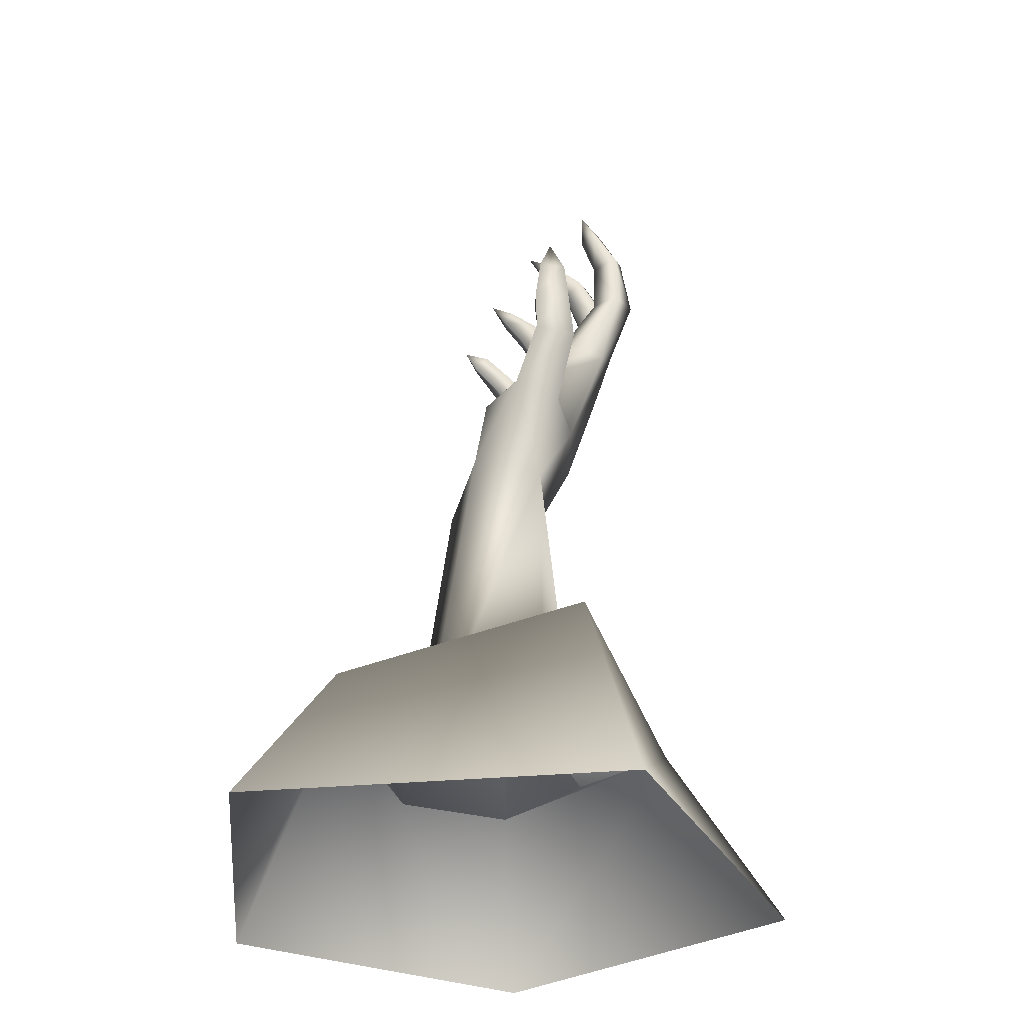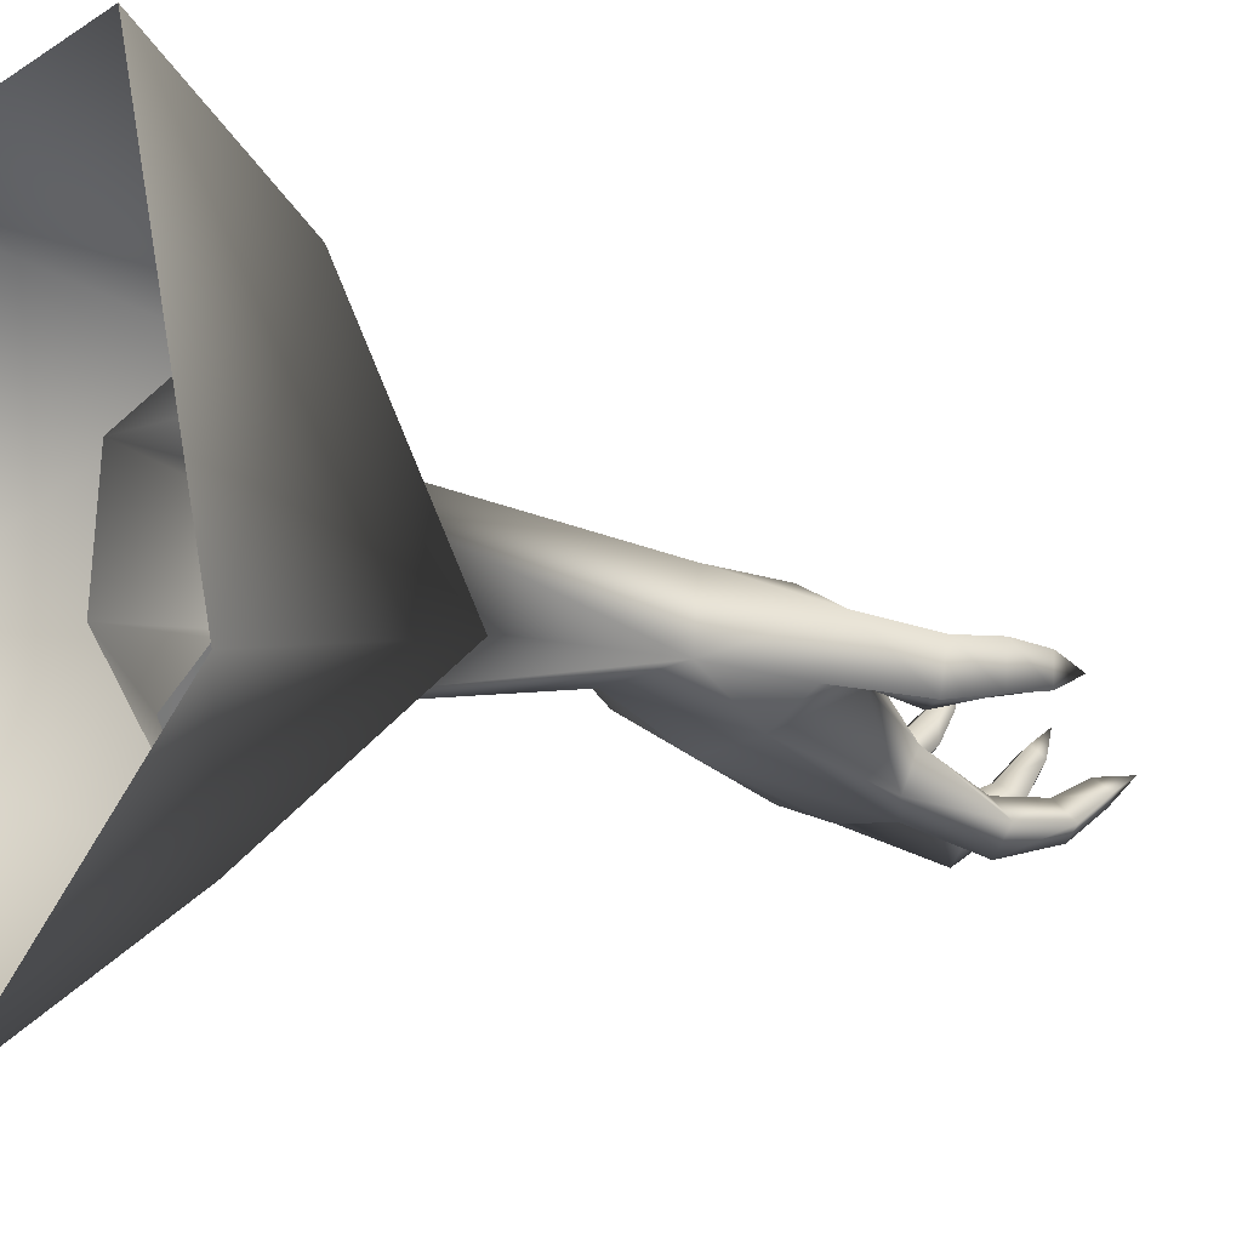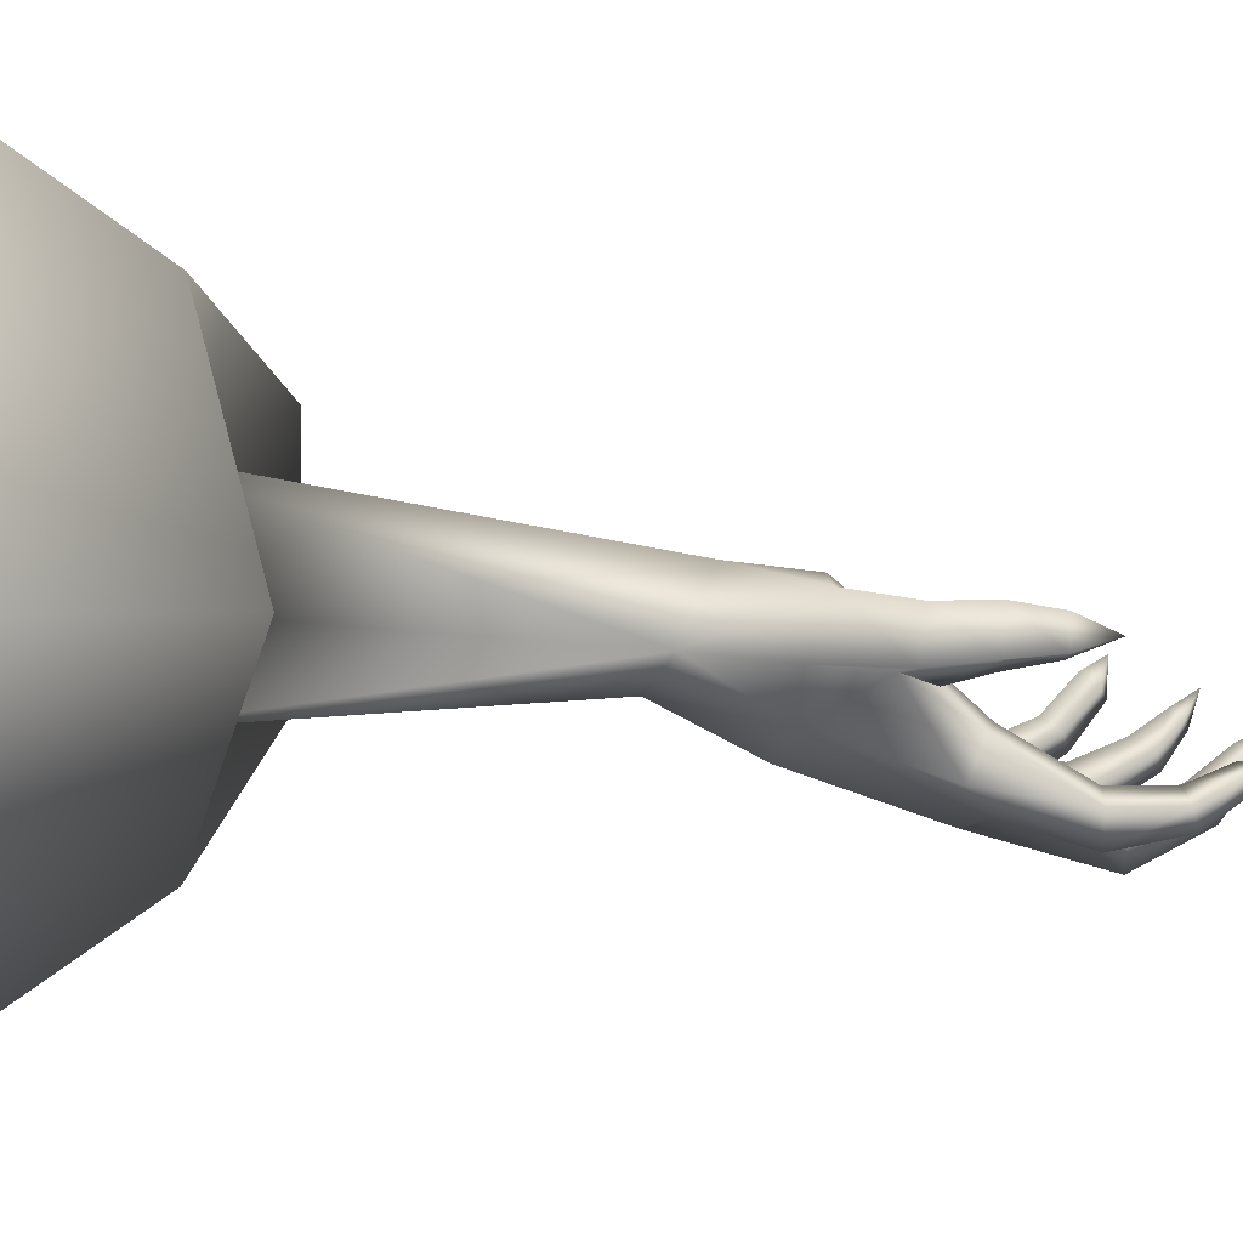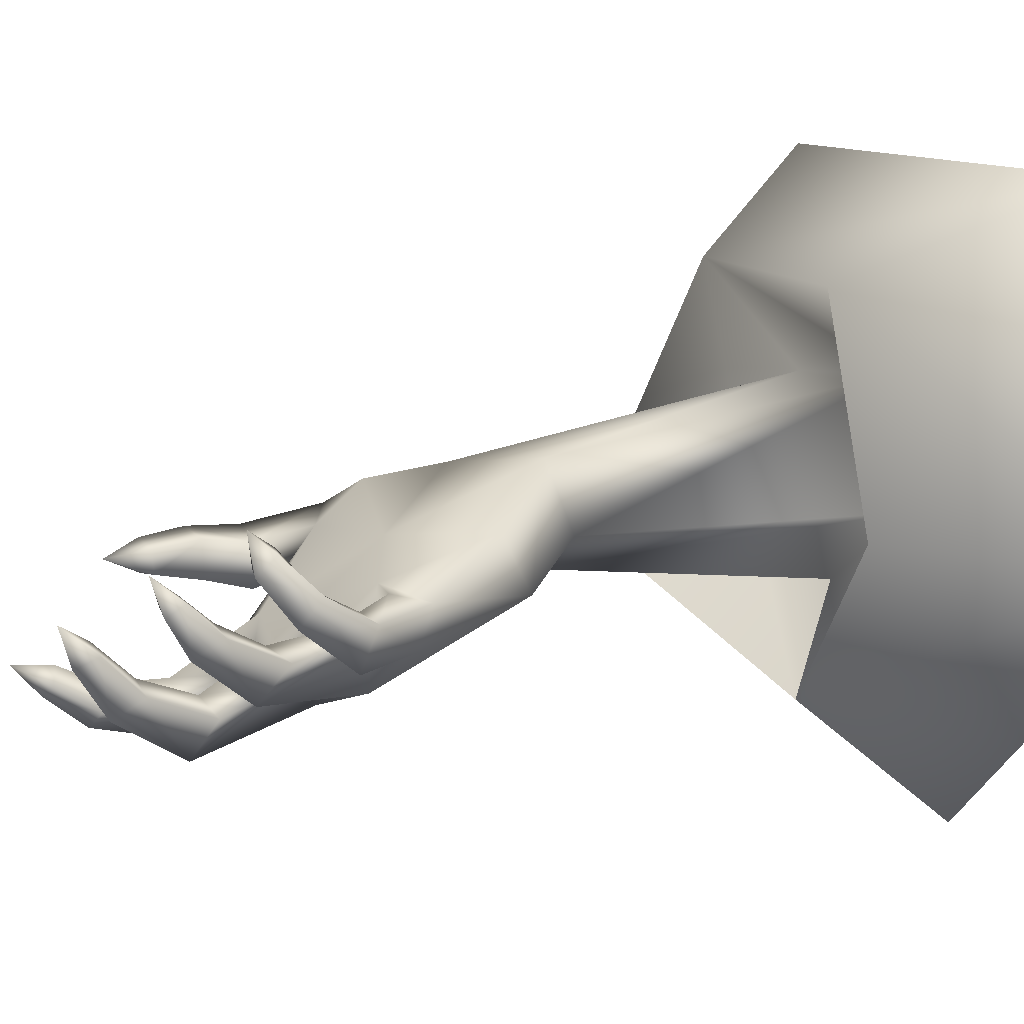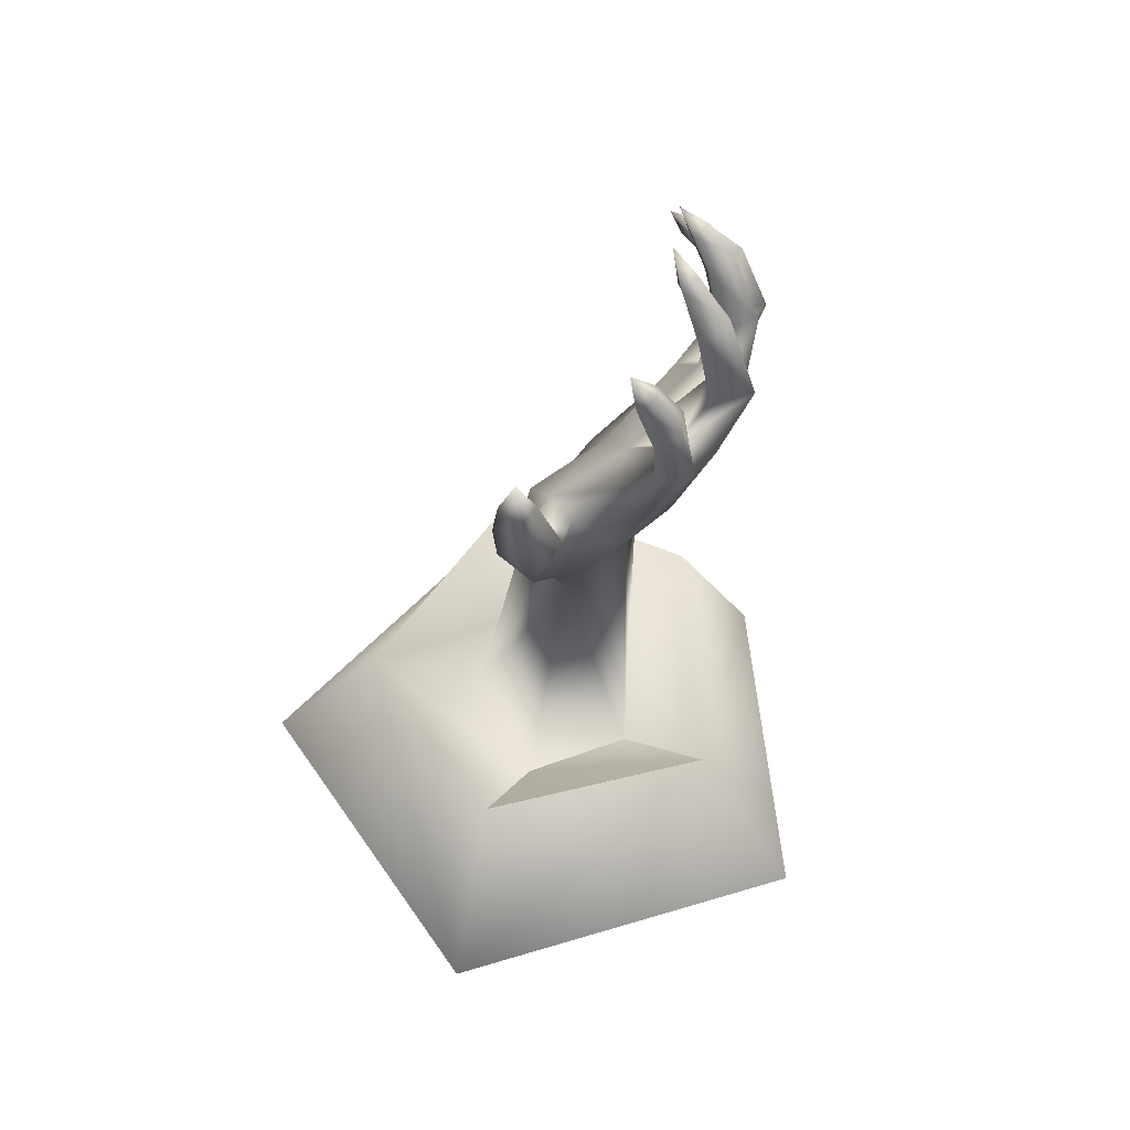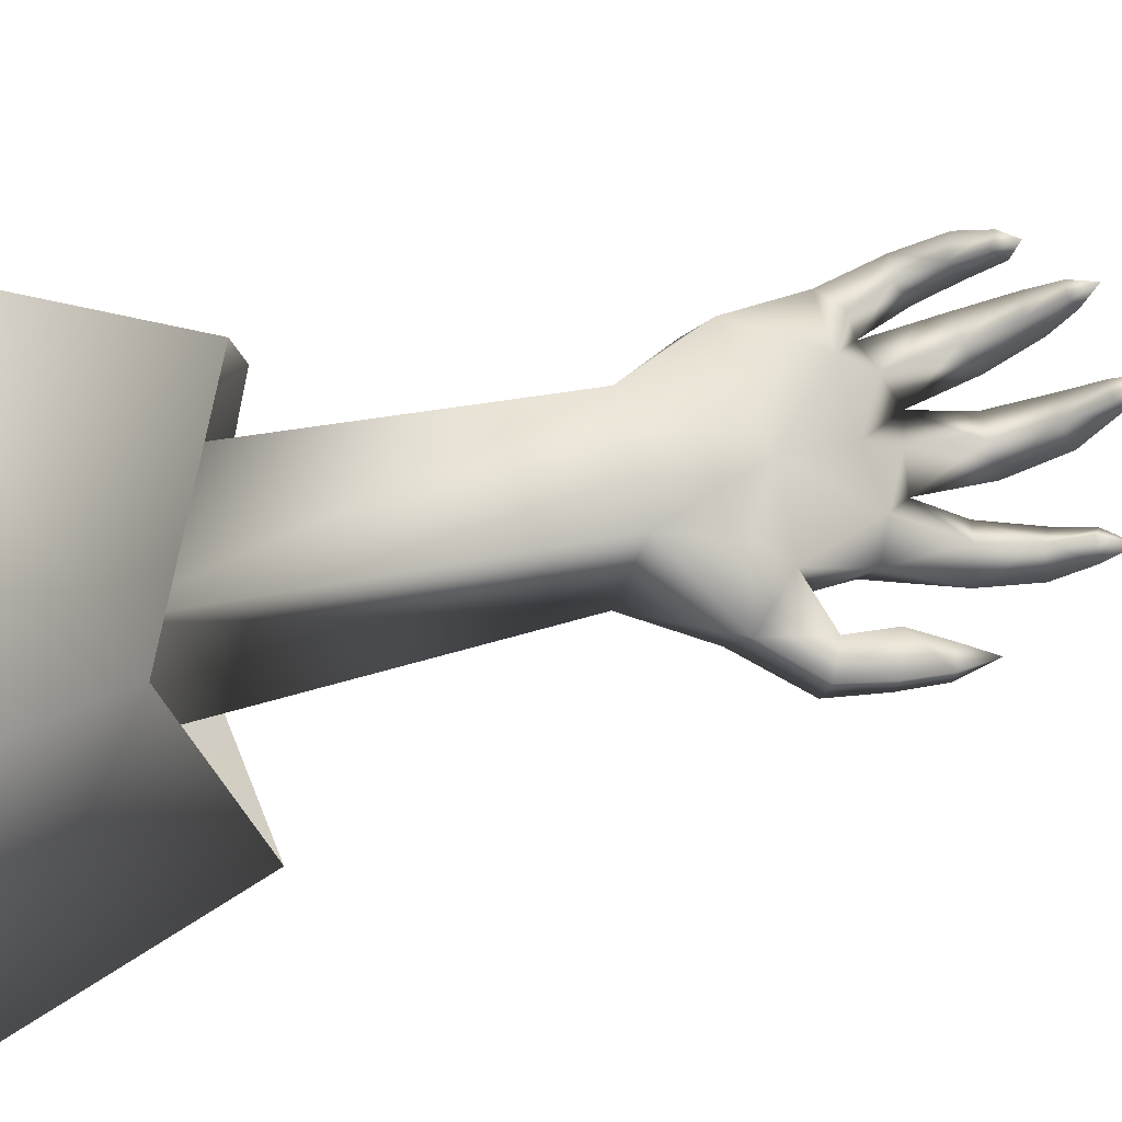
<metadata>
{"format":"obj","ext":"obj","renderer":"f3d","projection":"perspective","resolution":1024,"background":"white","views":[{"elev":-33.3,"azim":79.5,"up":"+Y"},{"elev":-6.2,"azim":55.1,"up":"+Z"},{"elev":-12.1,"azim":84.7,"up":"+Z"},{"elev":5.6,"azim":-127.0,"up":"+Z"},{"elev":59.7,"azim":127.8,"up":"+Y"},{"elev":74.2,"azim":82.5,"up":"+Z"}]}
</metadata>
<code>
v -29.48 9.929 -3.415
v -21.68 17.95 -5.17
v -38.05 13.57 -15.53
v -37.13 9.723 -7.994
v -44.24 9.647 -3.035
v -50.51 19.16 -3.932
v -46.61 19.09 11.51
v -42.91 9.697 5.771
v -28.31 13.34 13.09
v -33.79 9.646 5.594
v -13.8 -0.1008 -7.457
v -38.8 0.1815 -25.15
v -58.49 -0.0247 -6.477
v -51.21 -0.1008 18.19
v -22.86 -0.0504 20.86
v -40.76 47.87 -2.334
v -36.26 40.17 1.169
v -35.12 45.48 0.3592
v -30.25 45.07 -1.448
v -33.48 37.71 -4.14
v -30.87 43.7 -5.232
v -35.75 43.99 -7.472
v -44.75 37.15 -2.771
v -49.35 43.77 -5.274
v -41.29 43.41 -8.353
v -40.11 36.6 -5.164
v -44.61 39.22 1.873
v -49.11 45.75 -1.593
v -33.28 48.64 -5.034
v -34.84 53.43 -7.675
v -34.13 48.19 -2.294
v -35.13 52.4 -10.39
v -37.2 53.91 -11.62
v -41.92 53.32 -11.5
v -46.55 52.87 -10.29
v -46.87 52.49 -4.185
v -41.91 53.21 -5.558
v -27.4 48.65 -6.046
v -27.39 49.19 -2.716
v -30.25 50.12 -3.479
v -30.56 50.3 -6.286
v -39.44 56.11 -9.752
v -49.89 51.87 -7.7
v -51.2 51.81 -4.9
v -37.78 54.37 -6.635
v -36.32 59.47 -10.07
v -38.11 59.69 -11.39
v -34.02 59.13 -11.57
v -36.05 59.38 -13.52
v -42.64 61.98 -13.66
v -40.29 61.78 -11.51
v -44.72 56.55 -9.546
v -44.58 61.23 -11.15
v -41.8 55.93 -7.535
v -42.4 61.24 -10.11
v -48.46 54.12 -6.997
v -49.74 59.91 -7.61
v -48.31 61.25 -9.995
v -45.93 61.32 -8.46
v -46.28 55.1 -6.535
v -47.51 60.15 -6.902
v -52.32 57.36 -8.168
v -50.04 57.66 -6.523
v -53.02 56.6 -5.478
v -49.49 53.58 -4.428
v -51.1 56.57 -5.006
v -36.24 66.79 -9.899
v -37.11 64.21 -11.5
v -35.83 63.42 -10.05
v -35.58 66.23 -8.848
v -34.02 66.29 -9.783
v -33.8 63.53 -11.54
v -35.58 64.22 -12.53
v -35.22 66.97 -10.51
v -43.75 70.54 -5.376
v -44.29 68.26 -7.169
v -42.98 68.18 -6.511
v -42.23 68.81 -7.344
v -43.47 69.52 -7.872
v -48.61 67.87 -2.497
v -49.55 66.2 -3.984
v -48.42 66.06 -3.653
v -47.79 66.76 -4.349
v -49.1 67.23 -4.776
v -50.92 63.4 -0.242
v -52.18 62.28 -1.492
v -50.96 61.71 -1.258
v -50.53 62.84 -2.322
v -51.67 63.38 -2.703
v -34.64 68.6 -8.705
v -28 58.99 -4.138
v -27.17 56.01 -5.236
v -29.04 56.12 -5.175
v -29.13 56.34 -3.662
v -27.24 56.14 -3.094
v -27.12 52.77 -5.563
v -27.07 52.85 -2.637
v -29.83 53.2 -5.621
v -30.22 53.55 -3.134
v -43.21 67.17 -10.89
v -41.04 66.2 -9.749
v -44.64 65.73 -9.545
v -42.67 65.3 -8.778
v -49.92 63.99 -5.955
v -48.99 65.65 -7.098
v -47.09 65 -6.422
v -48.06 63.65 -5.359
v -50.57 60.66 -4.739
v -52.68 61.4 -5.448
v -53.25 60.15 -3.707
v -51.43 59.54 -3.68
f 2 3 1
f 1 3 4
f 5 6 8
f 8 6 7
f 7 9 8
f 8 9 10
f 4 3 5
f 5 3 6
f 10 9 1
f 1 9 2
f 2 11 3
f 3 11 12
f 6 13 7
f 7 13 14
f 7 14 9
f 9 14 15
f 12 13 3
f 3 13 6
f 15 11 9
f 9 11 2
f 16 17 18
f 18 17 19
f 19 20 21
f 21 20 22
f 24 25 23
f 23 25 26
f 28 24 27
f 27 24 23
f 25 22 26
f 26 22 20
f 28 27 16
f 29 30 31
f 1 20 10
f 10 20 17
f 23 26 5
f 5 26 4
f 27 23 8
f 8 23 5
f 10 17 27
f 1 4 20
f 20 4 26
f 22 32 29
f 22 25 33
f 33 25 34
f 24 35 25
f 25 35 34
f 28 16 36
f 36 16 37
f 39 19 38
f 38 19 21
f 41 29 40
f 40 29 31
f 41 38 29
f 29 38 21
f 39 40 19
f 19 40 31
f 42 33 34
f 43 35 24
f 44 28 36
f 45 46 42
f 42 46 47
f 32 48 30
f 33 49 32
f 42 47 49
f 45 30 46
f 46 30 48
f 34 50 42
f 42 50 51
f 34 52 50
f 50 52 53
f 54 55 52
f 52 55 53
f 54 42 55
f 55 42 51
f 35 56 58
f 58 56 57
f 35 58 52
f 52 58 59
f 61 57 60
f 60 57 56
f 60 52 61
f 61 52 59
f 43 62 56
f 56 62 63
f 44 64 43
f 43 64 62
f 65 56 66
f 66 56 63
f 44 65 64
f 64 65 66
f 68 69 67
f 67 69 70
f 72 73 71
f 71 73 74
f 73 68 74
f 74 68 67
f 70 69 71
f 71 69 72
f 75 76 77
f 75 77 78
f 75 79 76
f 78 79 75
f 80 81 82
f 80 82 83
f 84 81 80
f 83 84 80
f 85 86 87
f 85 87 88
f 85 89 86
f 88 89 85
f 37 45 54
f 54 45 42
f 36 56 65
f 36 37 60
f 60 37 52
f 54 52 37
f 36 60 56
f 36 65 44
f 90 71 74
f 90 74 67
f 70 71 90
f 67 70 90
f 91 92 93
f 93 94 91
f 95 92 91
f 91 94 95
f 96 92 97
f 97 92 95
f 98 99 93
f 93 99 94
f 98 93 96
f 96 93 92
f 97 95 99
f 99 95 94
f 68 47 69
f 69 47 46
f 73 72 49
f 49 72 48
f 68 73 47
f 47 73 49
f 72 69 48
f 48 69 46
f 100 101 50
f 50 101 51
f 53 102 50
f 50 102 100
f 103 102 55
f 55 102 53
f 101 103 51
f 51 103 55
f 105 58 104
f 104 58 57
f 105 106 58
f 58 106 59
f 107 104 61
f 61 104 57
f 106 107 59
f 59 107 61
f 38 96 39
f 39 96 97
f 41 40 98
f 98 40 99
f 98 96 41
f 41 96 38
f 39 97 40
f 40 97 99
f 79 78 100
f 100 78 101
f 102 76 100
f 100 76 79
f 77 76 103
f 103 76 102
f 101 78 103
f 103 78 77
f 104 81 105
f 105 81 84
f 106 105 83
f 83 105 84
f 82 81 107
f 107 81 104
f 107 106 82
f 82 106 83
f 88 108 89
f 89 108 109
f 108 63 109
f 109 63 62
f 109 110 89
f 89 110 86
f 110 109 64
f 64 109 62
f 111 108 87
f 87 108 88
f 108 111 63
f 63 111 66
f 110 111 86
f 86 111 87
f 110 64 111
f 111 64 66
f 37 16 45
f 31 18 19
f 19 17 20
f 21 22 29
f 31 16 18
f 32 49 48
f 31 45 16
f 29 32 30
f 34 35 52
f 42 49 33
f 35 43 56
f 16 27 17
f 43 24 44
f 33 32 22
f 31 30 45
f 44 24 28
f 10 27 8

</code>
